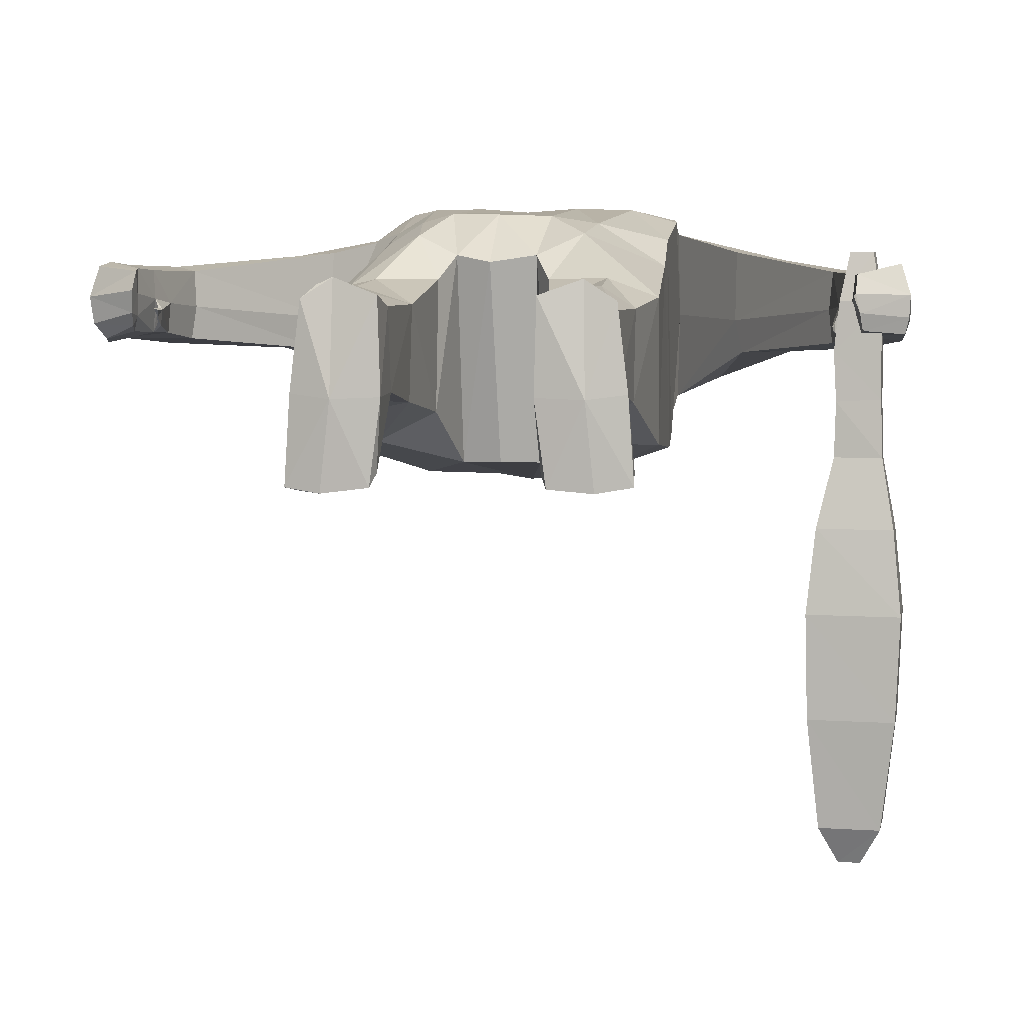
<metadata>
{"format":"obj","ext":"obj","renderer":"f3d","projection":"perspective","resolution":1024,"background":"white","views":[{"elev":4.6,"azim":7.3,"up":"+Z"}]}
</metadata>
<code>
o Cube
v -0.4335 0.473 -0.1774
v -0.4289 0.5312 0.3846
v -0.002746 -0.5315 -0.3531
v -0.02058 -0.6419 0.259
v 0.03537 0.7142 -0.1918
v -0.2507 -0.3641 -0.3952
v -0.251 -0.5573 0.3421
v -0.175 0.7501 -0.1483
v -0.4463 0.2591 0.4077
v 0.006492 0.07696 0.4356
v -0.3113 0.1525 0.4473
v -0.444 0.2657 -0.2988
v 0.01495 0.1432 -0.451
v -0.2157 0.2108 -0.3987
v -0.5699 0.598 -0.1126
v -0.2421 -0.3784 -0.5022
v -0.5756 0.6649 0.2984
v -0.3776 0.7528 0.2813
v -0.3721 0.771 -0.124
v -0.7064 0.138 -0.01689
v -0.6707 0.2007 0.3071
v -0.853 0.2638 -0.01389
v -0.8154 0.3255 0.3005
v -1.042 -0.2826 0.02336
v -1.037 -0.2573 0.2394
v -1.138 -0.2057 0.008088
v -1.116 -0.1655 0.2556
v -1.129 -0.6623 0.06558
v -1.113 -0.6767 0.2334
v -1.234 -0.5895 0.02472
v -1.256 -0.5819 0.2501
v 0.03411 0.7059 0.2634
v -0.4721 0.7242 0.2901
v -0.3344 0.2383 -0.344
v -0.1642 0.738 0.2728
v -0.3908 0.211 0.4337
v 0.05029 1.196 0.1954
v -0.0901 1.143 0.1994
v -0.1186 1.151 -0.08994
v -0.08578 0.526 -0.315
v -0.2037 0.5066 -0.2897
v -0.1185 1.152 -0.08707
v 0.03145 0.5414 -0.2977
v 0.04887 1.198 -0.07846
v -1.141 -0.1748 0.1133
v -1.029 -0.2695 0.1256
v -0.8533 0.3037 0.07763
v -0.6777 0.1584 0.08687
v -0.3759 0.8076 0.05432
v -0.5822 0.6465 0.03595
v -0.1922 0.8108 0.0543
v -0.4346 0.4821 0.0991
v -1.119 -0.7036 0.1744
v -1.281 -0.6067 0.1552
v 0.03402 0.7057 0.05088
v -0.1308 1.155 0.05221
v 0.05052 1.235 0.03705
v 0.2645 0.4889 -0.2879
v -0.1277 1.16 0.05151
v 0.4671 0.3527 -0.2485
v -0.07575 0.7417 -0.173
v -0.1212 -0.5083 -0.3563
v -0.07362 0.7307 0.274
v -0.1448 0.09353 0.448
v -0.1007 0.1724 -0.435
v -0.04096 1.188 -0.08869
v -0.04353 1.192 -0.08063
v -0.03498 1.18 0.1932
v -0.05031 1.206 0.04549
v -0.4704 0.01456 -0.3312
v -0.4794 -0.2218 0.2508
v -0.1242 -0.6207 0.2803
v -0.4942 -0.5818 -0.298
v -0.4969 -0.6874 0.1531
v -0.3467 -0.7612 -0.2804
v -0.3462 -0.7815 0.2058
v -0.1671 -0.7151 0.2055
v -0.1712 -0.7401 -0.1918
v -0.2101 -1.34 0.1243
v -0.4447 -0.9721 -0.1534
v -0.3418 -1.317 0.1824
v -0.3431 -1.269 -0.1372
v -0.4257 -1.312 0.1107
v -0.4281 -1.279 -0.1019
v -0.4496 -0.9608 0.1161
v -0.3539 -1.061 -0.1812
v -0.3546 -1.034 0.1829
v -0.1991 -1.004 0.1304
v -0.2042 -1.026 -0.1526
v -0.466 -1.447 -0.1146
v -0.4357 -1.445 0.1444
v -0.3469 -1.43 0.2037
v -0.2084 -1.305 -0.115
v -0.2272 -1.429 -0.3338
v -0.3803 -1.462 -0.3885
v -0.4819 -1.447 -0.3729
v -0.4829 -1.407 -0.3224
v -0.3611 -1.426 -0.3481
v -0.3497 -1.474 -0.1291
v -0.2197 -1.451 0.1542
v -0.2105 -1.457 -0.1237
v -0.2434 -1.459 -0.3716
v 0.04081 0.9777 -0.2091
v 0.04408 0.9881 0.2516
v -0.122 1.002 0.2379
v -0.1441 1.009 -0.1202
v -0.1541 1.019 0.05223
v 0.04347 1.013 0.03664
v -0.04732 0.9924 0.2501
v -0.1366 1.08 -0.1088
v -0.1492 1.09 0.05122
v 0.05185 1.131 0.04295
v -0.03666 1.103 -0.1466
v -0.041 1.102 0.2404
v 0.0475 1.101 -0.1578
v 0.04854 1.114 0.2386
v -0.1087 1.072 0.2383
v 0.03576 0.784 -0.1408
v -0.1415 0.8562 0.2217
v 0.0389 0.8426 0.2525
v -0.106 0.8389 -0.09052
v -0.1514 0.8671 0.05357
v 0.03328 0.837 0.06916
v -0.04622 0.808 -0.1329
v -0.06328 0.852 0.2556
v -0.1169 1.038 0.2405
v 0.04282 1.029 -0.1759
v 0.04785 1.054 0.2496
v -0.1421 1.045 -0.114
v -0.1528 1.056 0.05134
v 0.04579 1.082 0.04872
v -0.0482 1.039 -0.1575
v -0.04346 1.049 0.2475
v 0.1477 0.5241 -0.3075
v -0.0493 0.9974 -0.1695
v 0.04955 1.173 -0.1197
v 0.04925 1.158 0.218
v -0.1289 1.116 -0.1046
v -0.1431 1.124 0.04938
v 0.04878 1.178 0.04925
v -0.03972 1.146 -0.1236
v -0.03679 1.141 0.225
v -0.09928 1.109 0.2251
v 0.03881 0.9118 -0.1911
v 0.0461 0.9124 0.2506
v -0.13 0.9629 -0.1296
v -0.1585 0.9452 0.05258
v 0.0407 0.9251 0.04671
v -0.03542 0.9299 -0.1904
v -0.05147 0.9175 0.2417
v -0.1171 0.9294 0.2324
v -0.3163 0.6254 -0.1916
v -0.1317 0.8902 0.2257
v 0.03618 0.8094 -0.1739
v 0.0494 0.8826 0.2492
v -0.1271 0.9081 -0.1309
v -0.153 0.9071 0.05416
v 0.03676 0.8838 0.05626
v -0.04493 0.8479 -0.1702
v -0.05522 0.8858 0.2454
v 0.4833 0.4521 -0.1794
v 0.4808 0.5079 0.3737
v 0.4832 -0.2495 0.2524
v -0.3203 0.4387 -0.2649
v -0.466 0.6976 -0.1229
v 0.2553 0.7418 -0.1684
v 0.4902 0.228 0.4055
v 0.3479 0.1375 0.444
v 0.4755 0.2411 -0.305
v 0.2559 0.1968 -0.395
v 0.6239 0.5623 -0.1179
v 0.2421 -0.3784 -0.5022
v 0.6295 0.6206 0.1997
v 0.453 0.7275 0.2421
v 0.4463 0.7483 -0.1248
v 0.7166 0.08485 -0.0238
v 0.6947 0.1512 0.3043
v 0.8754 0.1952 -0.02139
v 0.8491 0.259 0.2804
v 1.01 -0.3678 0.01184
v 1.011 -0.3431 0.2312
v 1.116 -0.3024 -0.003561
v 1.105 -0.2681 0.2275
v 1.103 -0.8278 0.0526
v 1.081 -0.814 0.2173
v 1.222 -0.7411 0.04238
v 1.21 -0.7018 0.25
v 0.239 0.7224 0.276
v 0.1868 1.134 0.1985
v 0.2123 1.141 -0.09094
v 0.2124 1.142 -0.08806
v 1.125 -0.2737 0.1004
v 0.9992 -0.3531 0.1146
v 0.8828 0.2358 0.07102
v 0.6922 0.1095 0.08128
v 0.449 0.7789 0.05179
v 0.6376 0.6062 0.02399
v 0.2644 0.7991 0.05335
v 0.49 0.4525 0.09901
v 1.076 -0.8575 0.1596
v 1.237 -0.7413 0.1583
v 0.2265 1.144 0.05117
v 0.2237 1.149 0.05051
v 0.1188 -0.6222 0.2795
v 0.12 -0.5108 -0.3565
v 0.1427 0.7248 0.2741
v 0.1701 0.08358 0.4475
v 0.1319 0.1662 -0.4349
v 0.1449 0.7364 -0.1726
v 0.1374 1.183 -0.08934
v 0.1343 1.175 0.1928
v 0.1402 1.187 -0.0811
v -0.426 0.374 -0.2452
v 0.1493 1.199 0.04504
v 0.4852 -0.02063 -0.3325
v 0.2577 -0.3518 -0.3995
v 0.2576 -0.5514 0.3471
v 0.4903 -0.5874 -0.2951
v 0.4946 -0.6873 0.1515
v 0.3484 -0.7573 -0.284
v 0.3486 -0.782 0.2082
v 0.1667 -0.7154 0.2058
v 0.1699 -0.7411 -0.1917
v 0.2095 -1.341 0.1241
v 0.4425 -0.9736 -0.1533
v 0.3436 -1.318 0.1815
v 0.3439 -1.269 -0.1383
v 0.4237 -1.311 0.1128
v 0.4273 -1.278 -0.1023
v 0.4475 -0.9633 0.1172
v 0.3548 -1.059 -0.1808
v 0.3555 -1.03 0.1813
v 0.1988 -1.004 0.1306
v 0.2038 -1.026 -0.1527
v 0.4658 -1.447 -0.1147
v 0.4348 -1.441 0.1373
v 0.2173 -1.457 0.1525
v 0.2082 -1.305 -0.1151
v 0.2265 -1.429 -0.3339
v 0.3752 -1.46 -0.3831
v 0.4828 -1.445 -0.3659
v 0.4805 -1.407 -0.3243
v 0.3656 -1.426 -0.3476
v 0.21 -1.458 -0.1237
v 0.3505 -1.473 -0.1289
v 0.3424 -1.428 0.1975
v -0.3766 -0.2081 0.358
v 0.2437 -1.459 -0.3721
v 0.28 -0.3427 0.3839
v 0.2098 0.9912 0.2367
v 0.2287 0.9977 -0.1216
v 0.241 1.007 0.05094
v -0.1677 -0.401 0.4142
v 0.1349 0.9863 0.2494
v 0.2256 1.069 -0.1101
v 0.2407 1.078 0.04999
v 0.04278 1.131 0.04304
v 0.1347 1.094 -0.1481
v 0.1358 1.096 0.2398
v 0.2012 1.061 0.2372
v -0.4705 -0.0709 0.3382
v 0.219 0.8452 0.2206
v 0.1802 0.8311 -0.06713
v 0.2288 0.8554 0.05235
v 0.04267 0.8367 0.06914
v 0.1189 0.8031 -0.1167
v 0.1426 0.8434 0.2377
v 0.1426 -0.4155 0.4051
v 0.2072 1.027 0.2393
v 0.2288 1.034 -0.1154
v 0.242 1.043 0.05008
v 0.1341 1.033 -0.1578
v 0.1348 1.043 0.247
v 0.1322 0.9923 -0.1692
v 0.4825 -0.1026 0.3388
v 0.2202 1.105 -0.1058
v 0.2367 1.112 0.04821
v 0.1387 1.148 -0.1224
v 0.134 1.136 0.2246
v 0.1941 1.099 0.2241
v -0.2746 -0.3439 0.3876
v 0.2119 0.9528 -0.1309
v 0.2407 0.9329 0.05106
v 0.1052 0.9197 -0.186
v 0.1426 0.915 0.2505
v 0.2004 0.9226 0.2427
v -0.2959 0.6344 0.3429
v -0.02038 -0.4322 0.4099
v 0.209 0.8767 0.2314
v 0.2052 0.8982 -0.1321
v 0.2328 0.8952 0.05285
v 0.04212 0.8836 0.05622
v 0.1192 0.8427 -0.1699
v 0.1431 0.883 0.2438
v -0.4917 0.7608 0.04469
v -0.3645 -0.1615 -0.3835
v -0.369 -0.3999 0.3209
v -0.4267 -0.6706 -0.3049
v -0.4287 -0.7422 0.1893
v -0.4035 -1.022 -0.1731
v -0.3889 -1.316 0.1525
v -0.3878 -1.266 -0.1246
v -0.4068 -0.9961 0.1588
v -0.3919 -1.432 0.1828
v -0.4342 -1.452 -0.3822
v -0.4321 -1.415 -0.3369
v 1.023 -0.7726 -0.1546
v 1.03 -0.6408 -0.1538
v 1.018 -0.7764 -0.3182
v 1.022 -0.6366 -0.3192
v 1.154 -0.779 -0.1474
v 1.16 -0.6476 -0.1492
v 1.159 -0.7884 -0.3193
v 1.164 -0.6441 -0.3215
v 0.9677 -0.822 -0.5246
v 0.9805 -0.5963 -0.5278
v 1.193 -0.8312 -0.5275
v 1.203 -0.6093 -0.5305
v 0.9401 -0.8475 -0.7763
v 0.9522 -0.5706 -0.7795
v 1.216 -0.8623 -0.7789
v 1.229 -0.5859 -0.7823
v 0.9469 -0.842 -1.088
v 0.9601 -0.5865 -1.091
v 1.203 -0.8549 -1.091
v 1.216 -0.5988 -1.094
v 0.9829 -0.8104 -1.416
v 0.9956 -0.6331 -1.417
v 1.164 -0.8194 -1.418
v 1.175 -0.6365 -1.421
v 1.042 -0.7565 -1.529
v 1.043 -0.6896 -1.533
v 1.108 -0.7608 -1.529
v 1.107 -0.6972 -1.523
v 1.03 -0.765 0.141
v 1.037 -0.6421 0.1414
v 1.152 -0.7709 0.1338
v 1.16 -0.6468 0.1325
v 1.06 -0.738 0.2823
v 1.068 -0.6738 0.2756
v 1.128 -0.7393 0.283
v 1.135 -0.6705 0.2856
v -0.4271 0.4109 0.4122
v -0.1118 0.4224 0.3925
v 0.4757 0.3858 0.418
v 0.1575 0.4155 0.3993
v -0.3391 0.4315 0.3982
v 0.018 0.3931 0.4025
v -0.2308 0.4521 0.3975
v 0.2963 0.4345 0.4045
v -1.105 -0.5131 0.04459
v -1.228 -0.4289 0.02677
v -1.21 -0.3974 0.257
v -1.105 -0.5037 0.2383
v -1.091 -0.5367 0.1492
v -1.244 -0.4025 0.1469
v 1.056 -0.6328 0.03491
v 1.182 -0.5314 0.01379
v 1.175 -0.5019 0.2232
v 1.055 -0.589 0.2216
v 1.038 -0.6261 0.1297
v 1.203 -0.5055 0.1313
v -1.072 -0.4269 0.1361
v -1.081 -0.4258 0.04282
v -1.082 -0.5466 0.07454
v -1.08 -0.5485 0.1218
v -1.069 -0.5374 0.1162
v -1.076 -0.534 0.06601
v 1.029 -0.5261 0.1243
v 1.038 -0.5329 0.03271
v 1.044 -0.624 0.03779
v 1.012 -0.6693 0.06029
v 1.009 -0.659 0.06357
v 1.012 -0.6595 0.04832
v 1.013 -0.6693 0.05094
v 1.019 -0.6481 0.08165
v 1.018 -0.6548 0.04644
v 1.018 -0.612 0.04323
v 1.015 -0.6034 0.08637
v -1.136 -0.6205 0.04838
v -1.116 -0.6531 0.165
v -1.271 -0.5013 0.1514
v -1.248 -0.524 0.01283
v -1.243 -0.5033 0.2653
v -1.121 -0.6296 0.243
v 1.087 -0.7191 0.0392
v 1.063 -0.7252 0.1304
v 1.241 -0.6058 0.1571
v 1.216 -0.6245 0.02123
v 1.207 -0.6028 0.2366
v 1.07 -0.7007 0.2121
v -1.269 -0.6059 0.07221
v -1.122 -0.6904 0.1057
v -1.119 -0.6417 0.09513
v -1.268 -0.5161 0.05658
v -1.076 -0.575 0.09568
v -1.077 -0.6079 0.1189
v -1.066 -0.599 0.1133
v -1.075 -0.5706 0.09176
v 1.022 -0.6413 0.00825
v 1.233 -0.7473 0.09163
v 1.24 -0.6211 0.0858
v 1.096 -0.8475 0.1041
v 1.015 -0.7674 -0.006907
v 1.096 -0.838 0.06067
v 1.069 -0.8679 0.1544
v 1.089 -0.8531 0.1045
f 15 47 50
f 347 2 343
f 40 5 43
f 62 4 72
f 152 41 164
f 344 35 349
f 64 281 253
f 36 261 247
f 52 213 12
f 296 14 6
f 62 13 3
f 295 17 33
f 51 19 49
f 287 18 33
f 1 165 152
f 21 27 25
f 52 21 48
f 2 23 21
f 1 22 15
f 380 30 383
f 48 25 46
f 20 26 22
f 22 45 47
f 29 54 53
f 395 54 382
f 385 31 29
f 381 29 53
f 300 84 80
f 140 57 44
f 164 14 34
f 66 42 67
f 137 68 142
f 141 39 66
f 139 38 56
f 59 68 69
f 14 40 65
f 56 38 59
f 208 43 134
f 56 42 39
f 42 69 67
f 139 39 138
f 140 137 37
f 394 28 380
f 382 31 384
f 28 392 30
f 47 27 23
f 20 46 24
f 1 48 20
f 51 18 35
f 165 50 295
f 50 23 17
f 67 57 44
f 69 37 57
f 136 66 44
f 142 38 143
f 44 66 67
f 6 65 62
f 10 253 288
f 32 344 348
f 41 61 40
f 71 73 74
f 62 75 6
f 306 95 305
f 96 305 95
f 7 77 72
f 297 74 299
f 6 298 296
f 72 78 62
f 76 88 77
f 74 80 85
f 75 89 86
f 78 88 89
f 75 300 298
f 299 85 303
f 90 97 96
f 92 304 91
f 88 81 79
f 303 83 301
f 85 84 83
f 89 82 86
f 88 93 89
f 86 302 300
f 301 91 304
f 101 94 93
f 79 101 93
f 83 90 91
f 82 94 98
f 79 92 100
f 99 91 90
f 99 100 92
f 99 102 101
f 98 102 95
f 99 96 95
f 82 306 302
f 151 109 105
f 149 103 144
f 148 104 145
f 147 106 146
f 151 107 147
f 146 135 149
f 145 109 150
f 144 108 148
f 133 117 126
f 132 115 127
f 131 116 128
f 130 110 129
f 130 117 111
f 129 113 132
f 128 114 133
f 170 60 169
f 131 115 112
f 55 123 118
f 63 120 125
f 61 121 124
f 51 119 122
f 51 121 8
f 32 120 123
f 61 118 5
f 35 125 119
f 108 127 131
f 104 133 109
f 106 132 135
f 107 126 130
f 107 129 106
f 108 128 104
f 135 127 103
f 109 126 105
f 114 143 117
f 115 141 136
f 112 137 116
f 111 138 110
f 111 143 139
f 113 138 141
f 116 142 114
f 112 136 140
f 158 148 144
f 155 150 160
f 156 149 159
f 153 147 157
f 156 147 146
f 158 155 145
f 159 144 154
f 160 151 153
f 125 153 119
f 124 154 118
f 123 120 155
f 122 156 121
f 119 157 122
f 121 159 124
f 120 160 125
f 118 123 158
f 194 171 197
f 350 162 188
f 134 5 209
f 205 4 3
f 58 161 60
f 346 188 206
f 249 207 268
f 275 168 249
f 169 199 275
f 215 170 169
f 205 13 208
f 196 173 197
f 198 175 166
f 162 174 188
f 175 161 166
f 177 183 179
f 199 177 162
f 162 179 173
f 171 176 161
f 186 386 389
f 195 181 177
f 182 176 178
f 192 178 194
f 201 185 200
f 201 402 388
f 391 187 390
f 387 185 391
f 40 61 5
f 210 191 190
f 211 137 279
f 278 190 276
f 277 189 280
f 211 203 214
f 202 203 189
f 170 134 58
f 191 202 190
f 214 191 212
f 190 277 276
f 15 22 47
f 403 200 387
f 187 388 390
f 184 401 403
f 183 194 179
f 176 193 195
f 161 195 199
f 174 198 188
f 175 197 171
f 173 194 197
f 57 212 44
f 37 214 57
f 136 210 278
f 189 279 280
f 44 212 210
f 216 208 170
f 268 10 288
f 346 32 348
f 134 166 58
f 163 218 215
f 220 205 216
f 241 243 242
f 222 217 204
f 217 219 163
f 218 216 215
f 223 204 205
f 233 221 222
f 219 225 218
f 220 234 223
f 223 233 222
f 225 220 218
f 221 230 219
f 235 242 229
f 233 226 232
f 232 228 230
f 230 229 225
f 227 234 231
f 238 233 234
f 229 231 225
f 226 236 228
f 239 244 238
f 244 224 238
f 228 235 229
f 227 239 238
f 224 246 226
f 236 245 235
f 245 237 244
f 248 245 244
f 243 248 239
f 245 241 235
f 242 227 229
f 286 254 285
f 103 284 144
f 251 283 282
f 252 286 283
f 274 282 284
f 254 145 285
f 81 304 92
f 302 97 84
f 260 273 269
f 115 272 127
f 255 271 270
f 271 260 269
f 258 270 272
f 259 128 273
f 206 120 32
f 209 263 166
f 198 262 188
f 263 198 166
f 32 55 265
f 118 209 5
f 262 206 188
f 273 104 254
f 272 251 274
f 253 7 72
f 252 269 250
f 270 252 251
f 347 287 2
f 127 274 103
f 269 254 250
f 280 259 260
f 115 278 258
f 137 257 116
f 276 256 255
f 256 280 260
f 247 71 297
f 258 276 255
f 279 116 259
f 257 136 115
f 292 154 144
f 285 155 294
f 284 290 293
f 288 72 4
f 283 289 291
f 290 283 291
f 145 155 292
f 144 293 154
f 286 294 289
f 262 294 267
f 154 266 118
f 155 120 265
f 290 264 263
f 291 262 264
f 217 268 204
f 293 263 266
f 294 120 267
f 292 265 118
f 65 43 13
f 87 301 81
f 76 303 87
f 298 80 73
f 296 73 70
f 7 299 76
f 306 96 97
f 163 249 217
f 19 295 49
f 213 34 12
f 152 19 8
f 2 33 17
f 295 18 49
f 70 34 296
f 11 247 281
f 1 164 213
f 204 288 4
f 349 287 347
f 307 310 309
f 313 318 314
f 313 312 311
f 308 404 400
f 313 307 309
f 314 308 312
f 317 322 318
f 313 315 317
f 314 316 310
f 310 315 309
f 320 326 324
f 315 321 317
f 316 322 320
f 315 320 319
f 324 327 323
f 320 323 319
f 321 326 322
f 319 325 321
f 330 333 334
f 325 330 326
f 323 329 325
f 324 330 328
f 332 333 331
f 329 331 333
f 330 332 328
f 327 332 331
f 335 341 339
f 337 335 404
f 400 336 338
f 311 338 337
f 342 339 341
f 336 339 340
f 336 342 338
f 337 342 341
f 281 297 7
f 11 347 36
f 207 348 10
f 168 346 207
f 168 345 350
f 348 64 10
f 344 11 64
f 347 9 36
f 45 353 27
f 24 363 364
f 354 355 363
f 25 353 354
f 26 356 45
f 364 351 352
f 359 192 183
f 180 369 193
f 369 360 181
f 181 359 183
f 362 182 192
f 370 180 358
f 366 396 397
f 355 367 363
f 364 367 368
f 351 368 365
f 351 366 355
f 373 375 372
f 377 372 375
f 361 371 357
f 377 374 378
f 376 373 372
f 378 373 379
f 370 379 369
f 361 379 376
f 371 378 370
f 371 376 377
f 356 384 353
f 355 381 394
f 355 385 381
f 354 384 385
f 352 383 395
f 351 383 352
f 359 388 362
f 357 387 361
f 361 391 360
f 360 390 359
f 402 389 358
f 389 357 358
f 398 396 399
f 393 381 53
f 393 54 392
f 395 30 392
f 365 399 396
f 367 399 368
f 366 398 367
f 200 407 403
f 402 186 389
f 403 201 200
f 400 335 336
f 403 405 184
f 62 3 4
f 152 8 41
f 344 63 35
f 64 11 281
f 36 9 261
f 12 70 261
f 70 71 261
f 261 9 52
f 12 261 52
f 9 343 52
f 343 2 52
f 52 1 213
f 296 34 14
f 62 65 13
f 295 50 17
f 51 8 19
f 287 35 18
f 1 15 165
f 21 23 27
f 52 2 21
f 2 17 23
f 1 20 22
f 380 28 30
f 48 21 25
f 20 24 26
f 22 26 45
f 29 31 54
f 395 392 54
f 385 384 31
f 381 385 29
f 300 302 84
f 140 44 136
f 164 41 14
f 66 39 42
f 137 37 68
f 141 138 39
f 139 143 38
f 59 38 68
f 14 41 40
f 208 13 43
f 56 59 42
f 42 59 69
f 139 56 39
f 140 37 57
f 394 393 28
f 382 54 31
f 28 393 392
f 47 45 27
f 20 48 46
f 1 52 48
f 51 49 18
f 165 15 50
f 50 47 23
f 67 69 57
f 69 68 37
f 136 141 66
f 142 68 38
f 6 14 65
f 10 64 253
f 32 63 344
f 41 8 61
f 71 70 73
f 62 78 75
f 306 98 95
f 7 76 77
f 297 71 74
f 6 75 298
f 72 77 78
f 76 87 88
f 74 73 80
f 75 78 89
f 78 77 88
f 75 86 300
f 299 74 85
f 90 84 97
f 88 87 81
f 303 85 83
f 85 80 84
f 89 93 82
f 88 79 93
f 86 82 302
f 301 83 91
f 101 102 94
f 79 100 101
f 83 84 90
f 82 93 94
f 79 81 92
f 99 92 91
f 99 101 100
f 99 95 102
f 98 94 102
f 99 90 96
f 82 98 306
f 151 150 109
f 149 135 103
f 148 108 104
f 147 107 106
f 151 105 107
f 146 106 135
f 145 104 109
f 144 103 108
f 133 114 117
f 132 113 115
f 131 112 116
f 130 111 110
f 130 126 117
f 129 110 113
f 128 116 114
f 170 58 60
f 131 127 115
f 55 5 118
f 63 32 120
f 61 8 121
f 51 35 119
f 51 122 121
f 32 123 55
f 61 124 118
f 35 63 125
f 108 103 127
f 104 128 133
f 106 129 132
f 107 105 126
f 107 130 129
f 108 131 128
f 135 132 127
f 109 133 126
f 114 142 143
f 115 113 141
f 112 140 137
f 111 139 138
f 111 117 143
f 113 110 138
f 116 137 142
f 112 115 136
f 158 144 154
f 155 145 150
f 156 146 149
f 153 151 147
f 156 157 147
f 158 145 148
f 159 149 144
f 160 150 151
f 125 160 153
f 124 159 154
f 123 155 158
f 122 157 156
f 119 153 157
f 121 156 159
f 120 155 160
f 118 158 154
f 194 178 171
f 350 345 162
f 134 43 5
f 205 204 4
f 58 166 161
f 346 350 188
f 249 168 207
f 275 167 168
f 163 215 275
f 215 169 275
f 169 60 199
f 60 161 199
f 199 162 345
f 345 167 199
f 167 275 199
f 215 216 170
f 205 3 13
f 196 174 173
f 198 196 175
f 162 173 174
f 175 171 161
f 177 181 183
f 199 195 177
f 162 177 179
f 171 178 176
f 186 184 386
f 195 193 181
f 182 180 176
f 192 182 178
f 201 187 185
f 201 401 402
f 391 185 187
f 387 200 185
f 210 212 191
f 211 37 137
f 278 210 190
f 277 202 189
f 211 189 203
f 170 208 134
f 191 203 202
f 214 203 191
f 190 202 277
f 387 386 184
f 184 403 387
f 187 201 388
f 184 186 401
f 183 192 194
f 176 180 193
f 161 176 195
f 174 196 198
f 175 196 197
f 173 179 194
f 57 214 212
f 37 211 214
f 136 44 210
f 189 211 279
f 216 205 208
f 268 207 10
f 346 206 32
f 134 209 166
f 163 219 218
f 220 223 205
f 241 240 243
f 222 221 217
f 217 221 219
f 218 220 216
f 223 222 204
f 233 232 221
f 219 230 225
f 220 231 234
f 223 234 233
f 225 231 220
f 221 232 230
f 235 241 242
f 233 224 226
f 232 226 228
f 230 228 229
f 227 238 234
f 238 224 233
f 229 227 231
f 226 246 236
f 239 248 244
f 244 237 224
f 228 236 235
f 227 243 239
f 224 237 246
f 236 246 245
f 245 246 237
f 248 240 245
f 243 240 248
f 245 240 241
f 242 243 227
f 286 250 254
f 103 274 284
f 251 252 283
f 252 250 286
f 274 251 282
f 254 104 145
f 81 301 304
f 302 306 97
f 260 259 273
f 115 258 272
f 116 257 131
f 255 256 271
f 271 256 260
f 258 255 270
f 259 116 128
f 131 257 115
f 55 118 265
f 206 267 120
f 209 266 263
f 198 264 262
f 263 264 198
f 32 265 120
f 118 266 209
f 262 267 206
f 273 128 104
f 272 270 251
f 253 281 7
f 252 271 269
f 270 271 252
f 127 272 274
f 269 273 254
f 280 279 259
f 115 136 278
f 137 140 257
f 276 277 256
f 256 277 280
f 247 261 71
f 258 278 276
f 279 137 116
f 257 140 136
f 292 144 148
f 285 145 155
f 284 282 290
f 288 253 72
f 283 286 289
f 290 282 283
f 145 292 148
f 144 284 293
f 286 285 294
f 262 289 294
f 154 293 266
f 155 265 292
f 290 291 264
f 291 289 262
f 217 249 268
f 293 290 263
f 294 155 120
f 292 118 154
f 65 40 43
f 87 303 301
f 76 299 303
f 298 300 80
f 296 298 73
f 7 297 299
f 306 305 96
f 163 275 249
f 19 165 295
f 213 164 34
f 152 165 19
f 2 287 33
f 295 33 18
f 70 12 34
f 11 36 247
f 1 152 164
f 204 268 288
f 349 35 287
f 307 308 310
f 313 317 318
f 313 314 312
f 308 307 404
f 313 311 307
f 314 310 308
f 317 321 322
f 313 309 315
f 314 318 316
f 310 316 315
f 320 322 326
f 315 319 321
f 316 318 322
f 315 316 320
f 324 328 327
f 320 324 323
f 321 325 326
f 319 323 325
f 330 329 333
f 325 329 330
f 323 327 329
f 324 326 330
f 332 334 333
f 329 327 331
f 330 334 332
f 327 328 332
f 335 337 341
f 404 307 311
f 311 337 404
f 338 312 400
f 312 308 400
f 311 312 338
f 342 340 339
f 336 335 339
f 336 340 342
f 337 338 342
f 281 247 297
f 11 349 347
f 207 346 348
f 168 350 346
f 168 167 345
f 348 344 64
f 344 349 11
f 347 343 9
f 45 356 353
f 24 46 363
f 363 46 25
f 25 354 363
f 25 27 353
f 26 352 356
f 352 26 24
f 24 364 352
f 359 362 192
f 180 370 369
f 181 193 369
f 369 361 360
f 181 360 359
f 362 358 182
f 180 182 358
f 358 357 370
f 357 371 370
f 366 365 396
f 355 366 367
f 364 363 367
f 351 364 368
f 351 365 366
f 373 374 375
f 377 376 372
f 377 375 374
f 376 379 373
f 378 374 373
f 370 378 379
f 361 369 379
f 371 377 378
f 371 361 376
f 356 382 384
f 380 351 394
f 351 355 394
f 355 354 385
f 354 353 384
f 382 356 395
f 356 352 395
f 351 380 383
f 359 390 388
f 357 386 387
f 361 387 391
f 360 391 390
f 358 362 402
f 362 388 402
f 389 386 357
f 398 397 396
f 393 394 381
f 393 53 54
f 395 383 30
f 365 368 399
f 367 398 399
f 366 397 398
f 200 406 407
f 402 401 186
f 403 401 201
f 400 404 335
f 403 407 405

</code>
